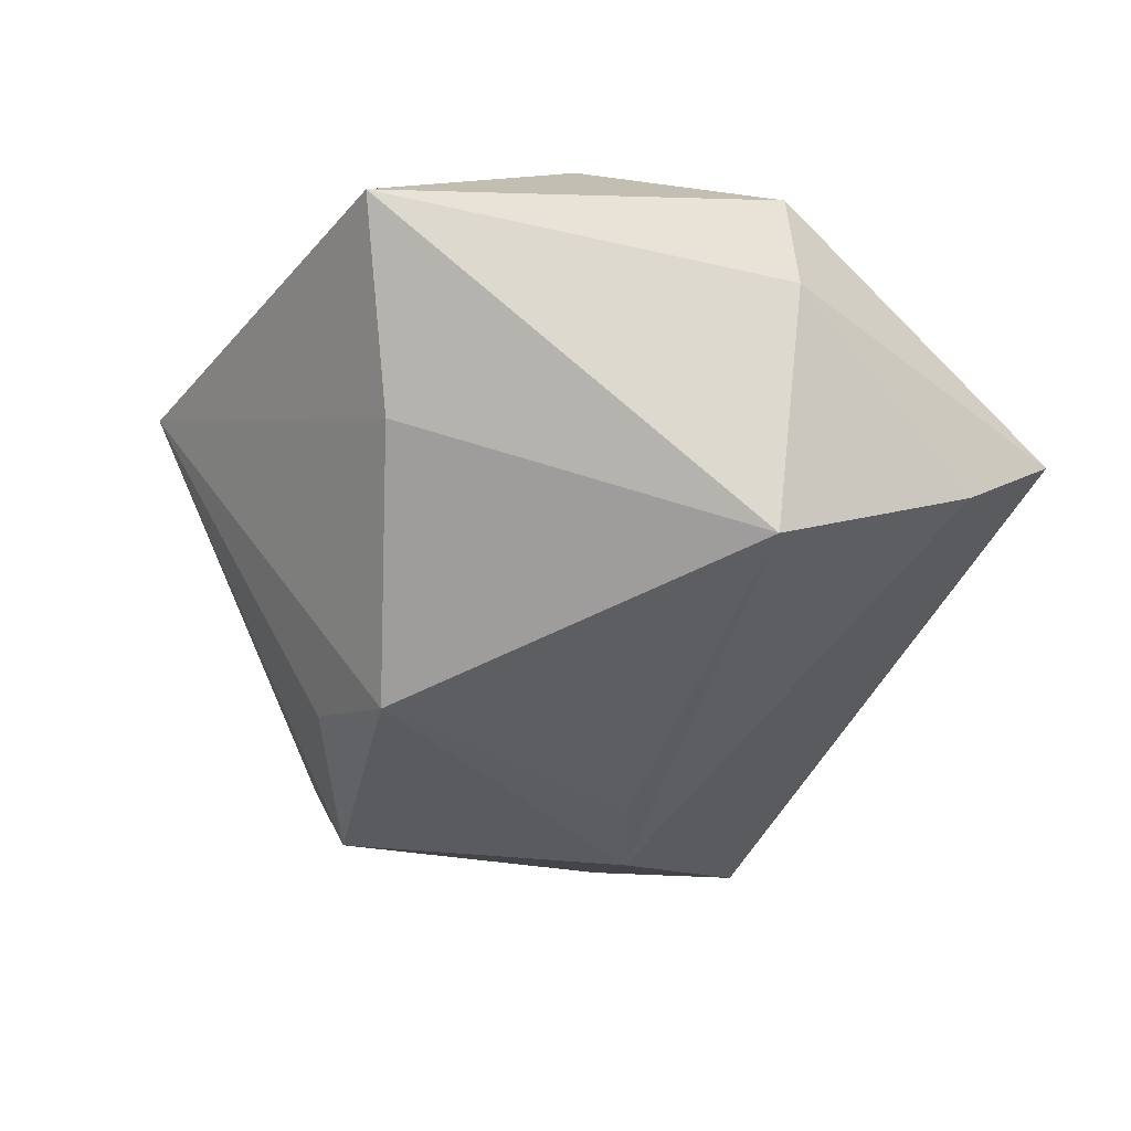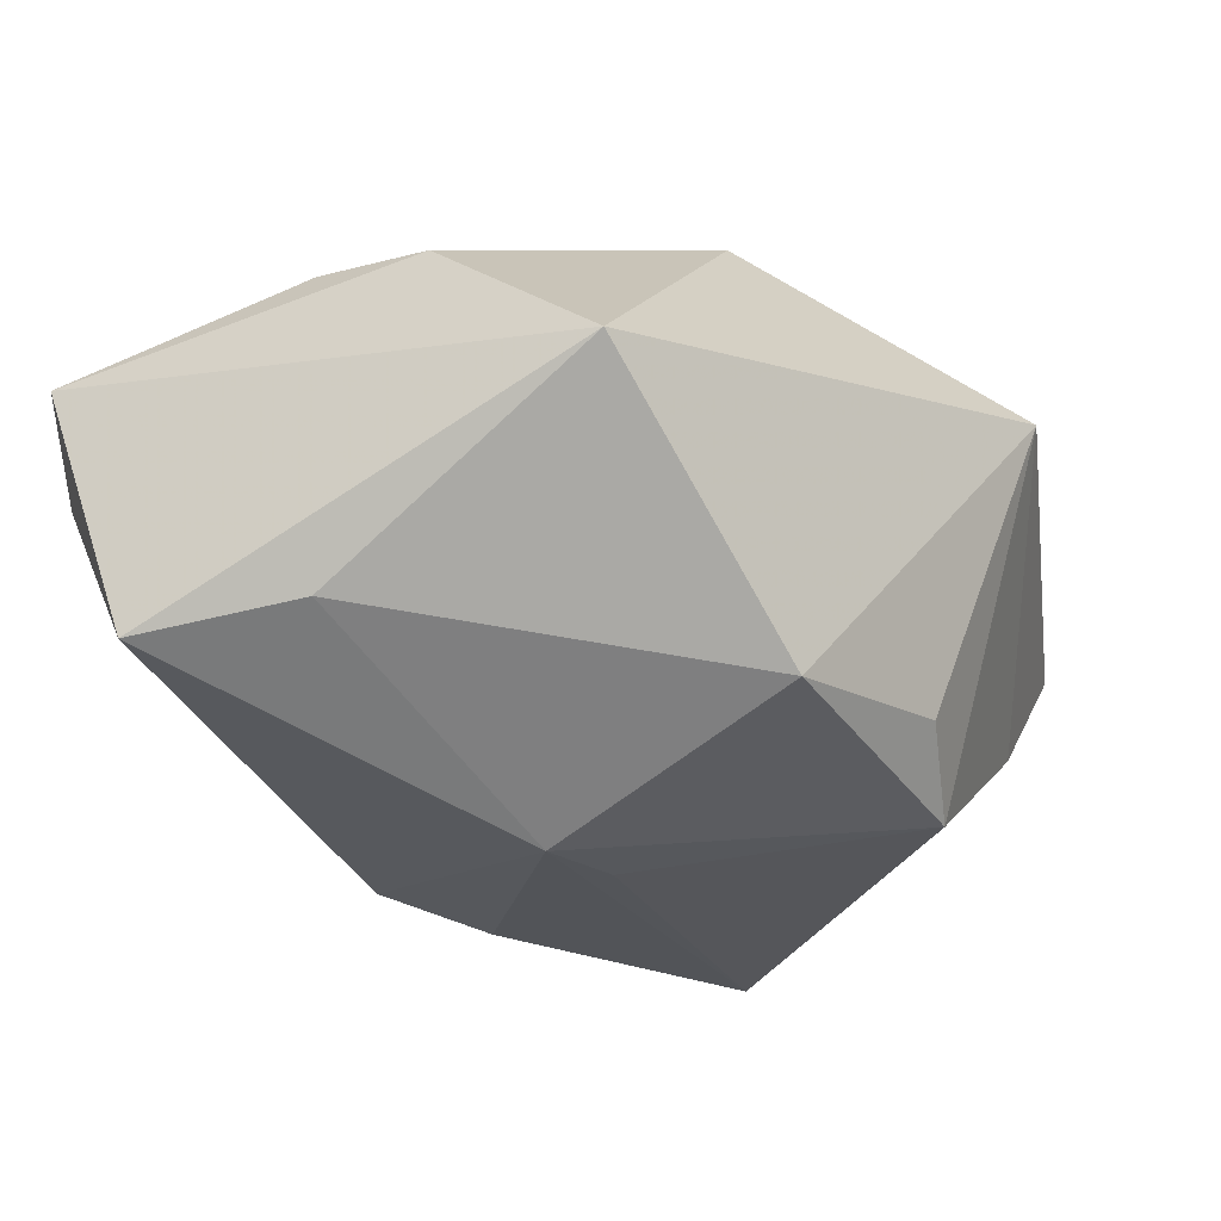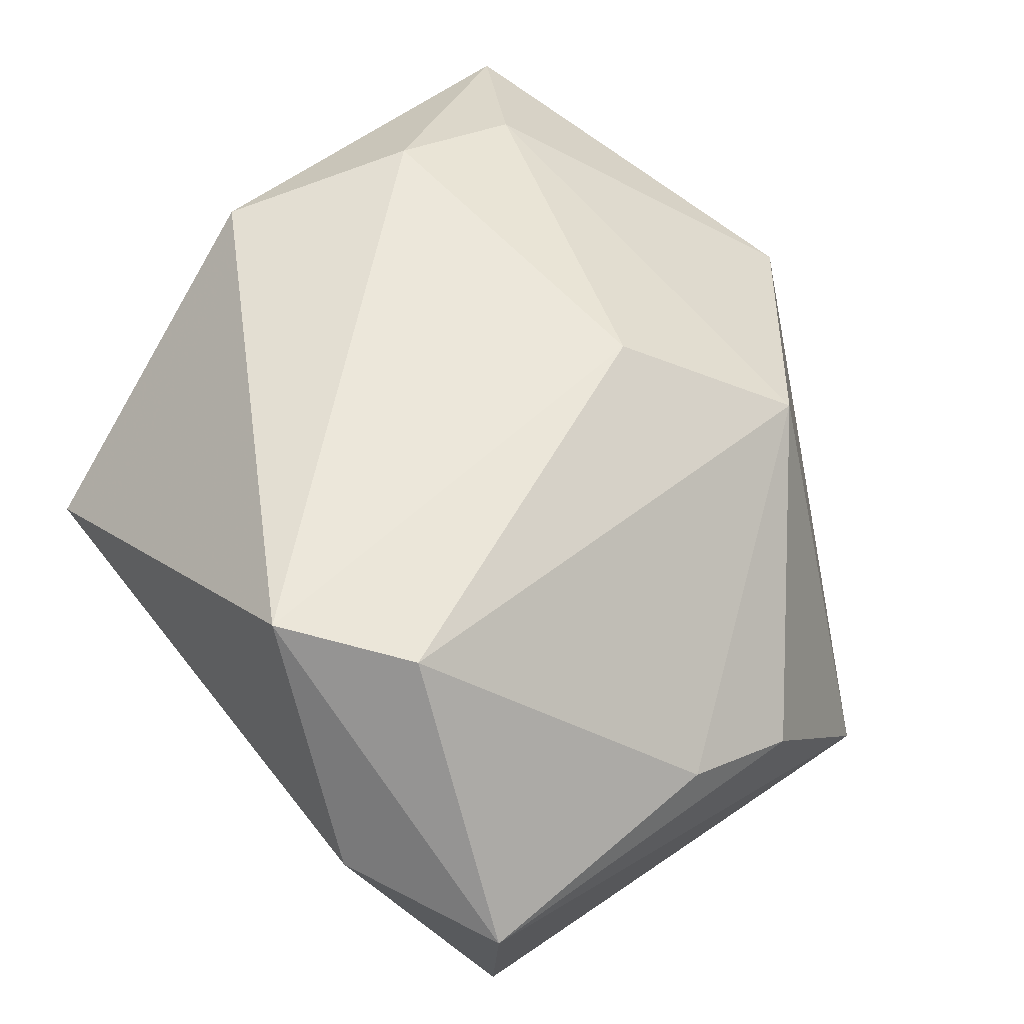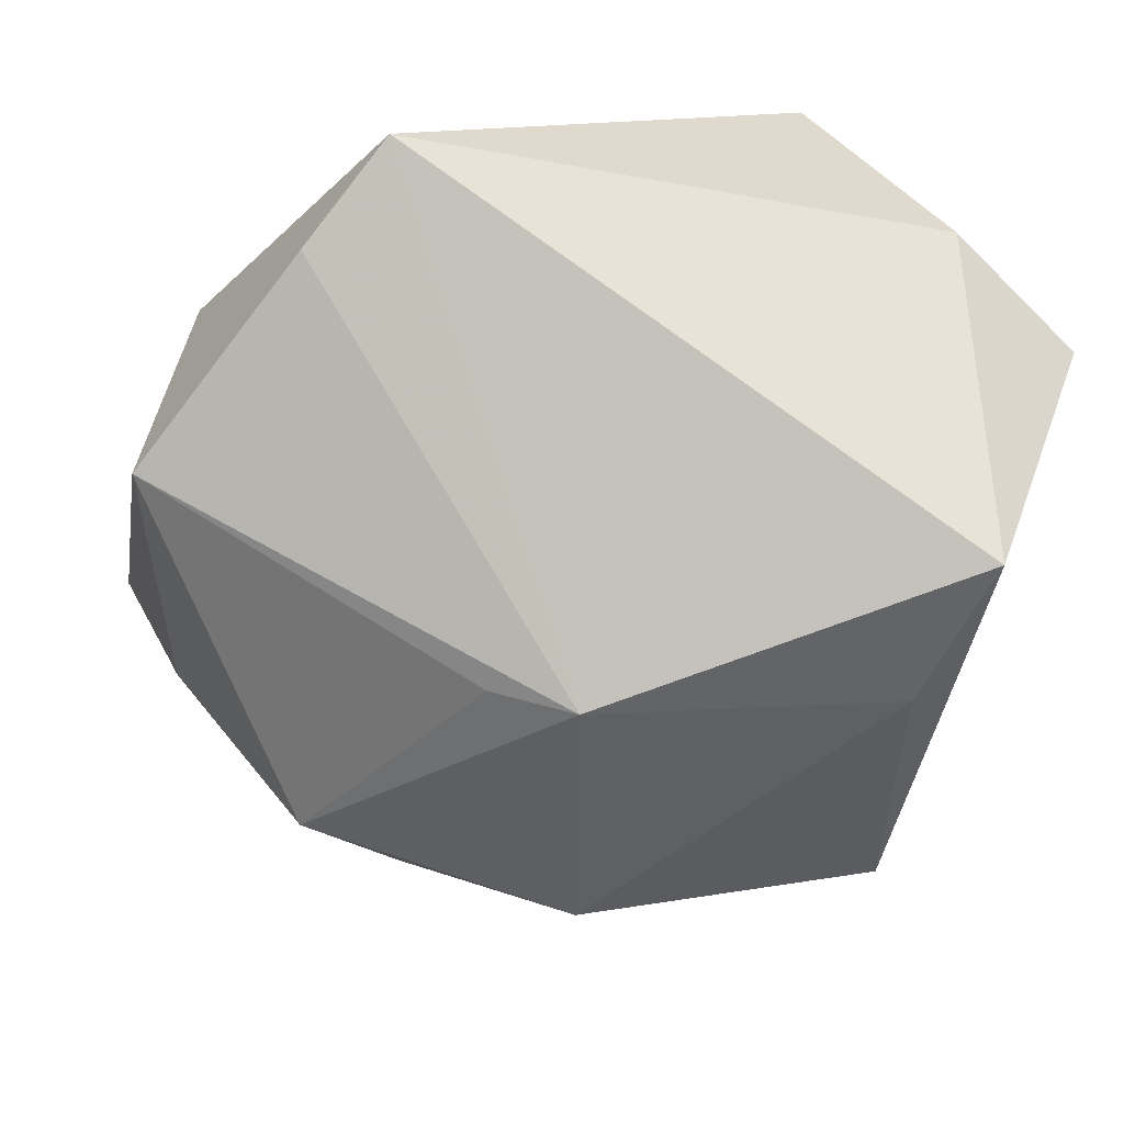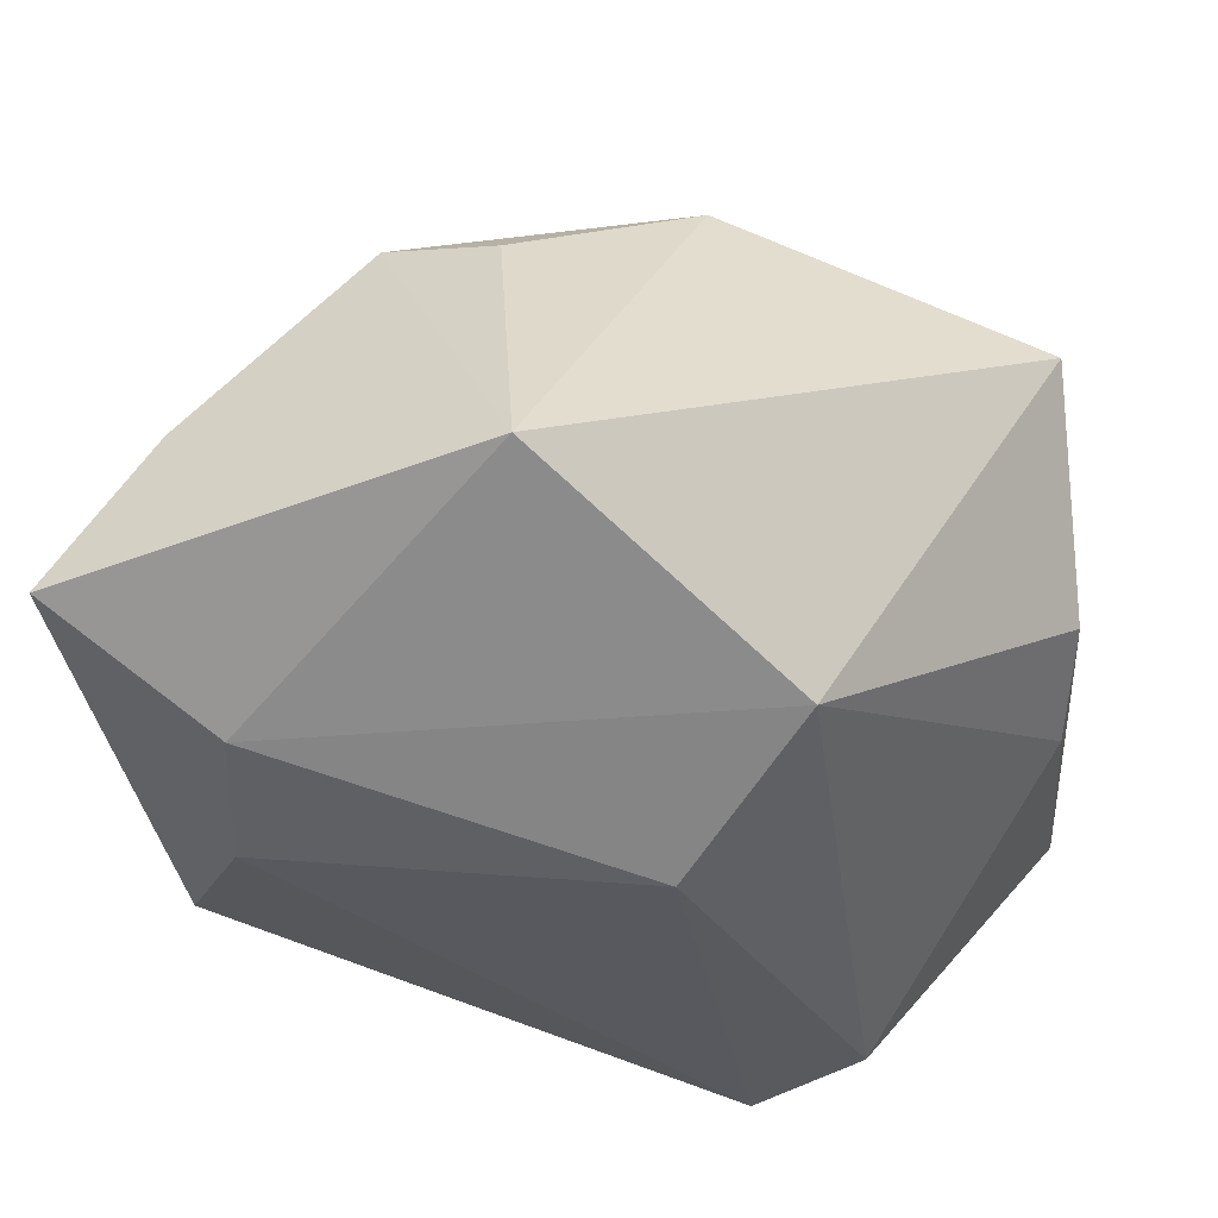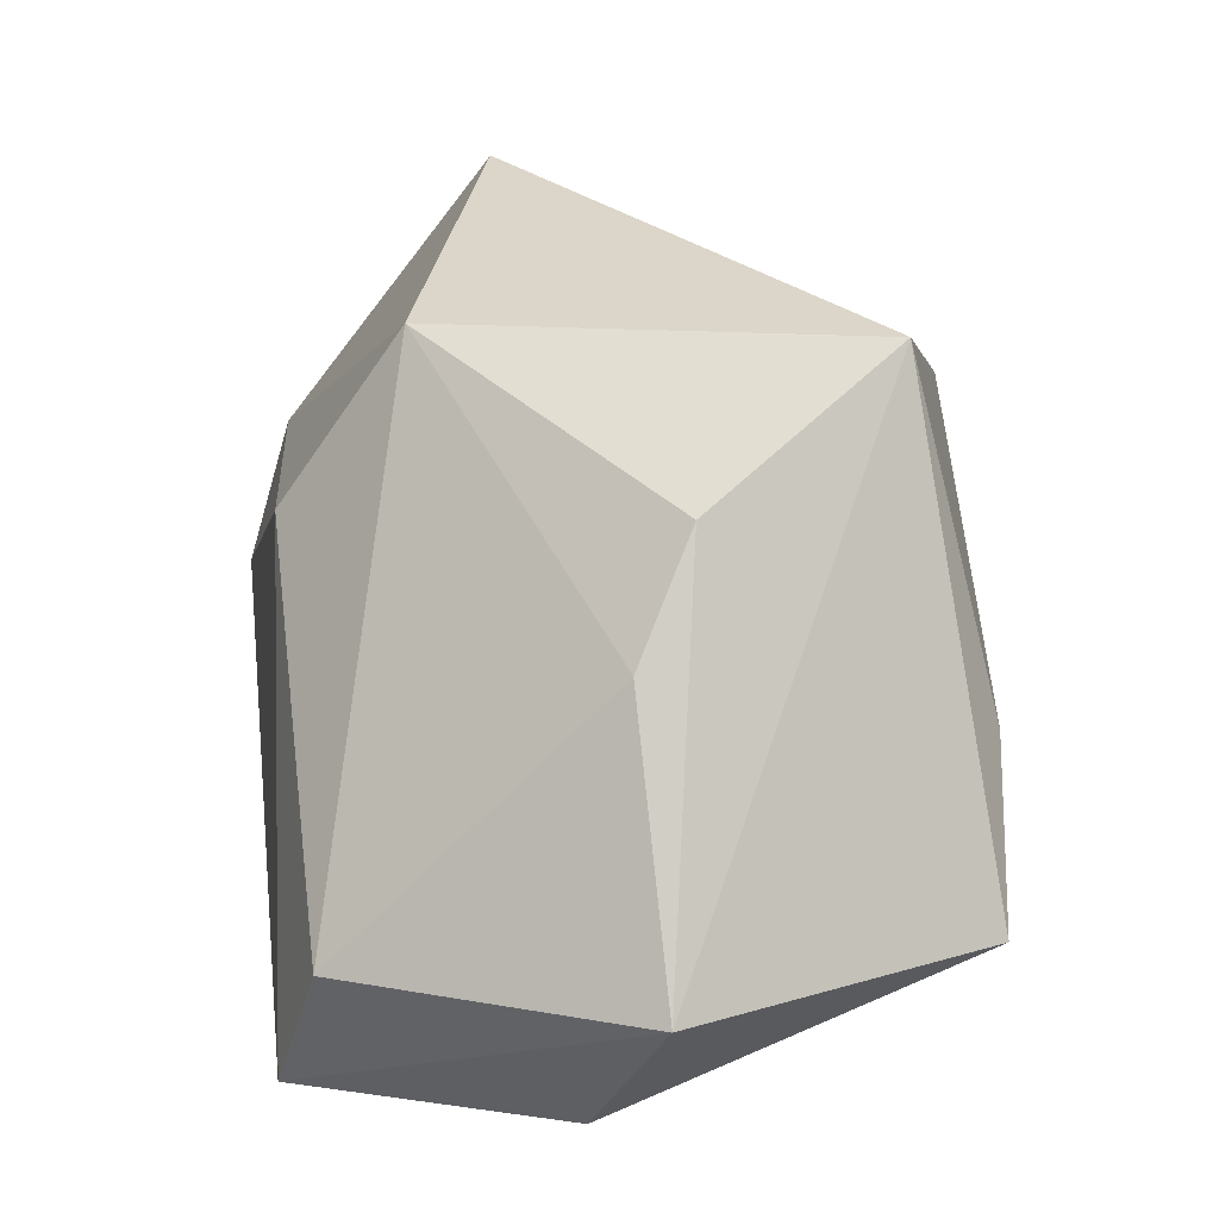
<metadata>
{"format":"obj","ext":"obj","renderer":"f3d","projection":"perspective","resolution":1024,"background":"white","views":[{"elev":-15.4,"azim":-103.9,"up":"+Z"},{"elev":-52.1,"azim":118.3,"up":"+Z"},{"elev":52.2,"azim":53.8,"up":"+Z"},{"elev":-52.0,"azim":-12.3,"up":"+Z"},{"elev":59.4,"azim":5.6,"up":"+Y"},{"elev":-3.0,"azim":79.9,"up":"+Y"}]}
</metadata>
<code>
v 0.01654 -0.0364 0.0279
v -0.02592 -0.03842 0.003028
v 0.04152 0.008189 -0.00199
v -0.04112 -0.008244 0.01361
v 0.01848 0.0262 0.01788
v 0.03754 0.02326 -0.02013
v 0.02972 -0.03878 0.004392
v 0.02681 -0.02708 0.02583
v -0.02862 0.009589 0.0279
v -0.008337 -0.0005261 -0.02954
v 0.03457 -0.02454 -0.02879
v -0.01146 0.03025 -0.02221
v -0.02236 0.02616 -0.02353
v -0.03221 -0.02769 -0.002622
v -0.04441 -0.004572 -0.01107
v -0.04441 0.03211 0.01713
v 0.008334 0.01135 0.0279
v 0.03101 -0.007604 -0.02932
v 7.344e-05 -0.002694 -0.03331
v 0.00579 0.02491 -0.03146
v -0.03712 0.02877 -0.0009259
v -0.006672 0.04583 0.007342
v 0.04155 -0.003773 0.002892
v -0.03499 -0.009059 0.02435
v -0.02849 0.02333 0.02437
v 0.04395 -0.0304 0.000401
f 6 26 11
f 11 2 19
f 20 19 13
f 1 26 8
f 5 17 8
f 8 17 1
f 24 2 1
f 11 26 7
f 7 2 11
f 7 26 1
f 1 2 7
f 18 6 11
f 20 6 18
f 11 19 18
f 18 19 20
f 3 6 5
f 26 6 3
f 22 6 20
f 5 6 22
f 15 19 14
f 14 19 2
f 15 16 21
f 21 13 15
f 16 22 21
f 21 22 13
f 10 19 15
f 15 13 10
f 10 13 19
f 1 17 9
f 9 24 1
f 16 24 9
f 4 16 15
f 4 24 16
f 15 14 4
f 2 24 4
f 4 14 2
f 23 8 26
f 26 3 23
f 5 8 23
f 23 3 5
f 20 13 12
f 12 22 20
f 13 22 12
f 16 9 25
f 25 9 17
f 25 22 16
f 25 17 5
f 5 22 25

</code>
